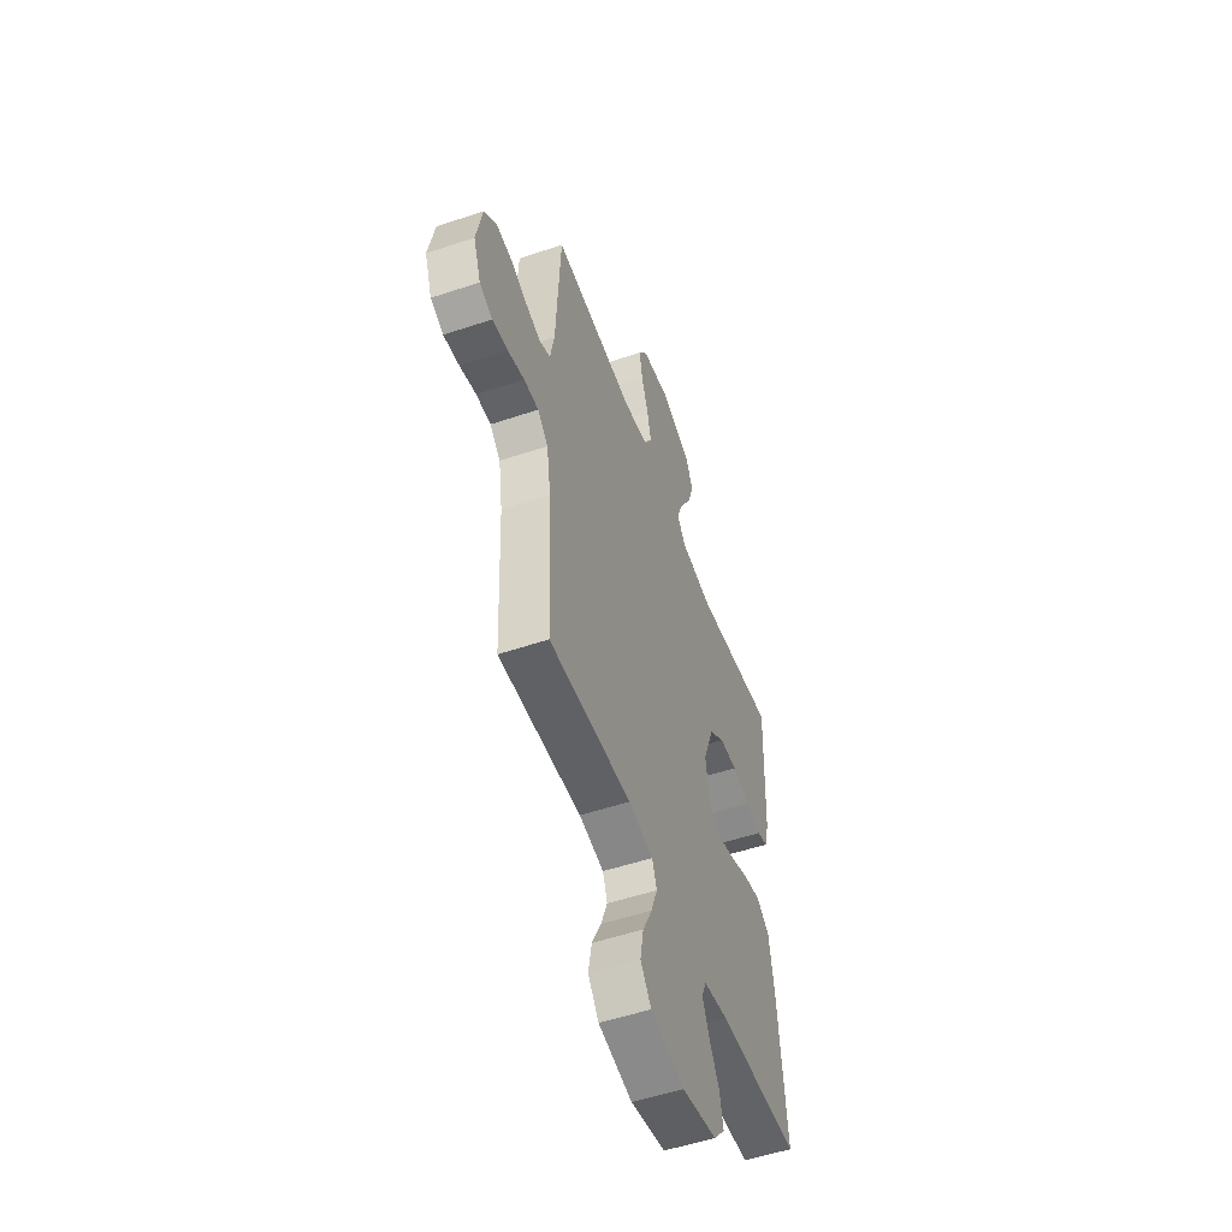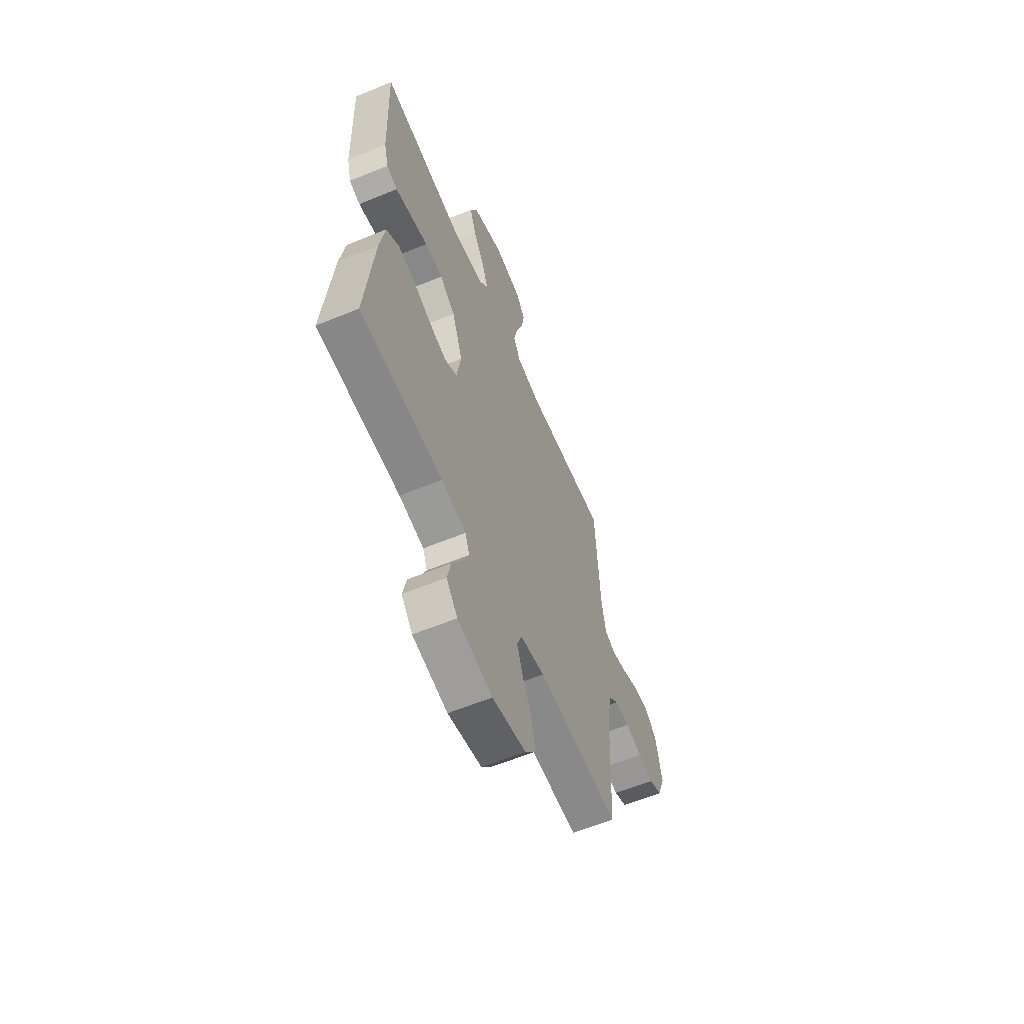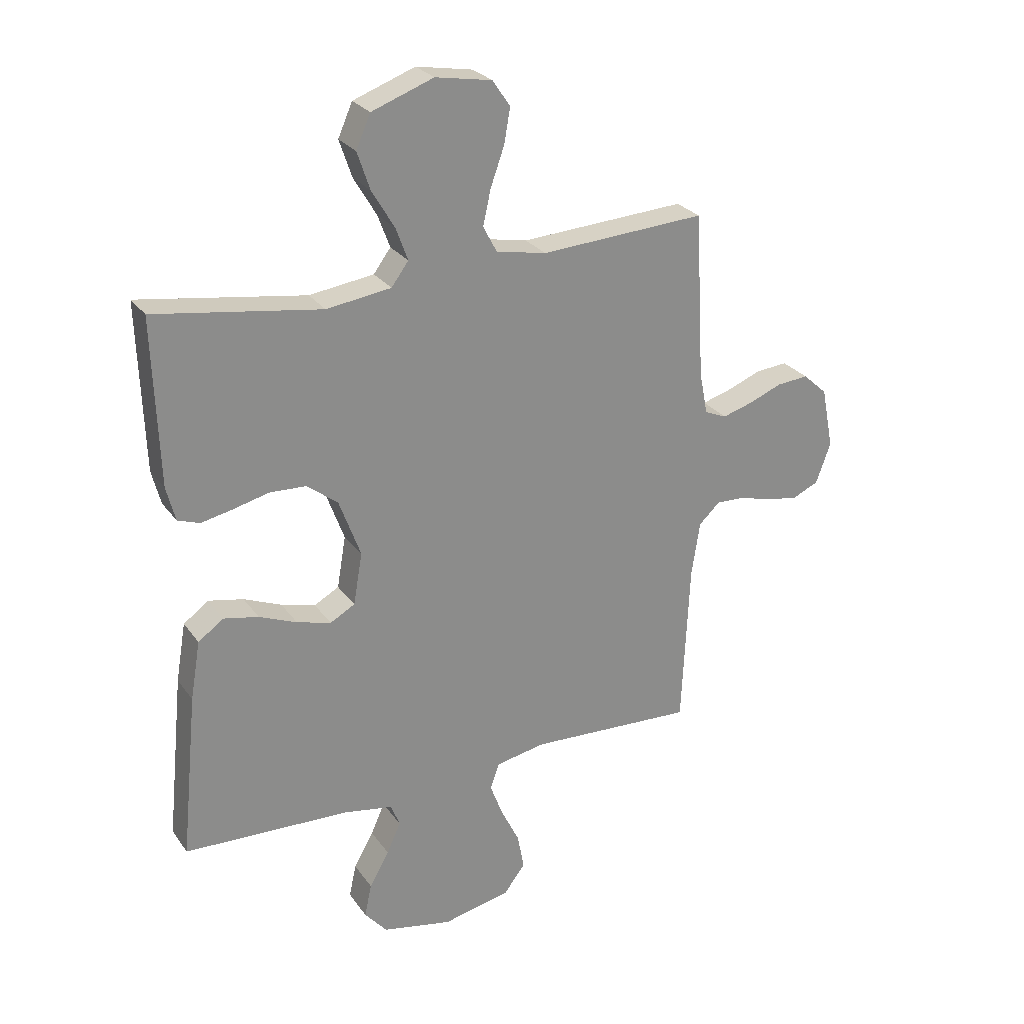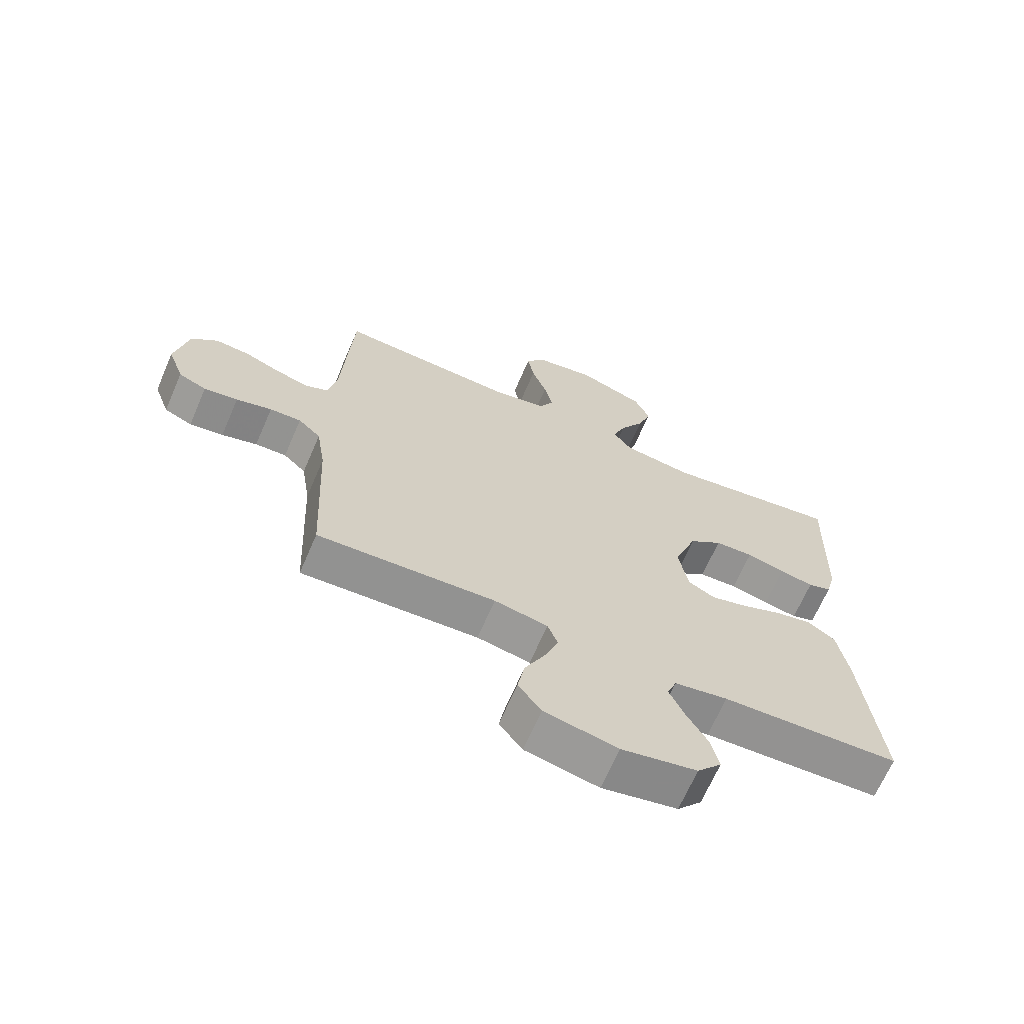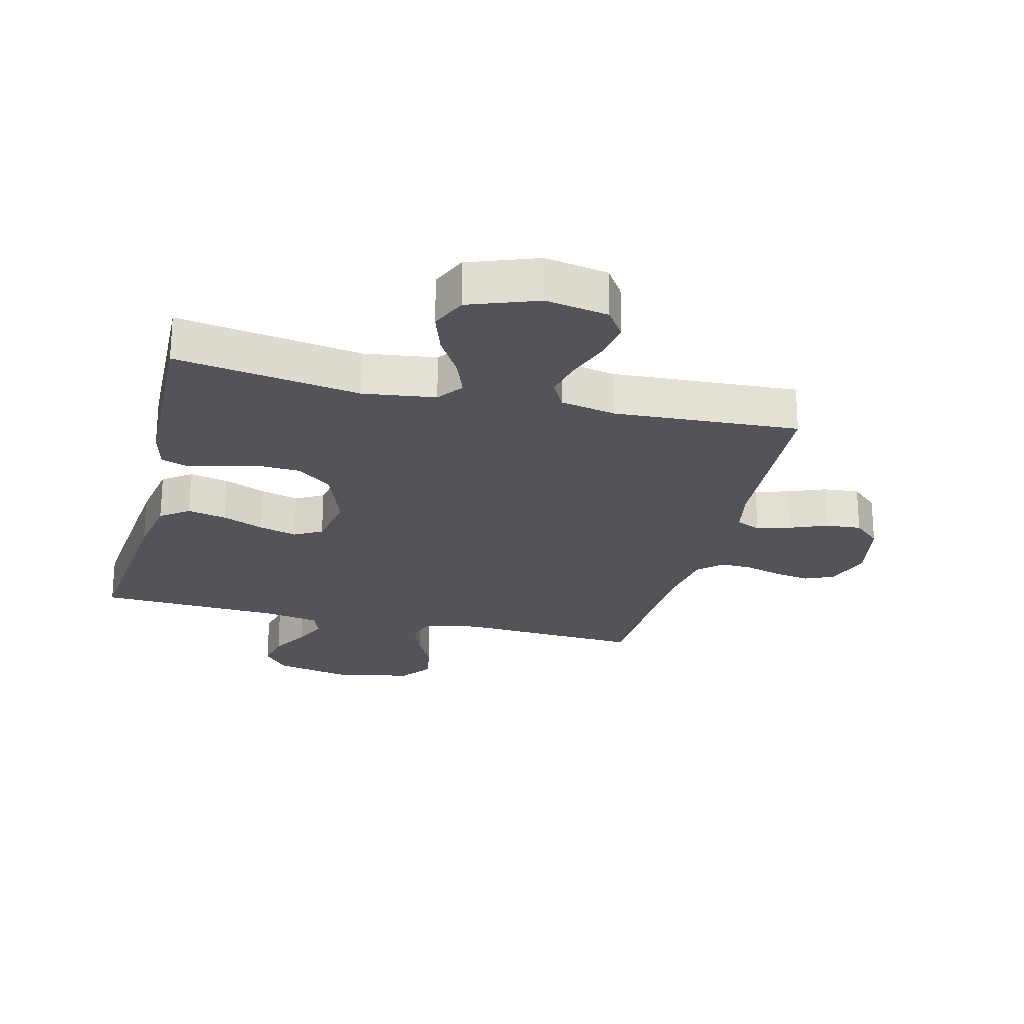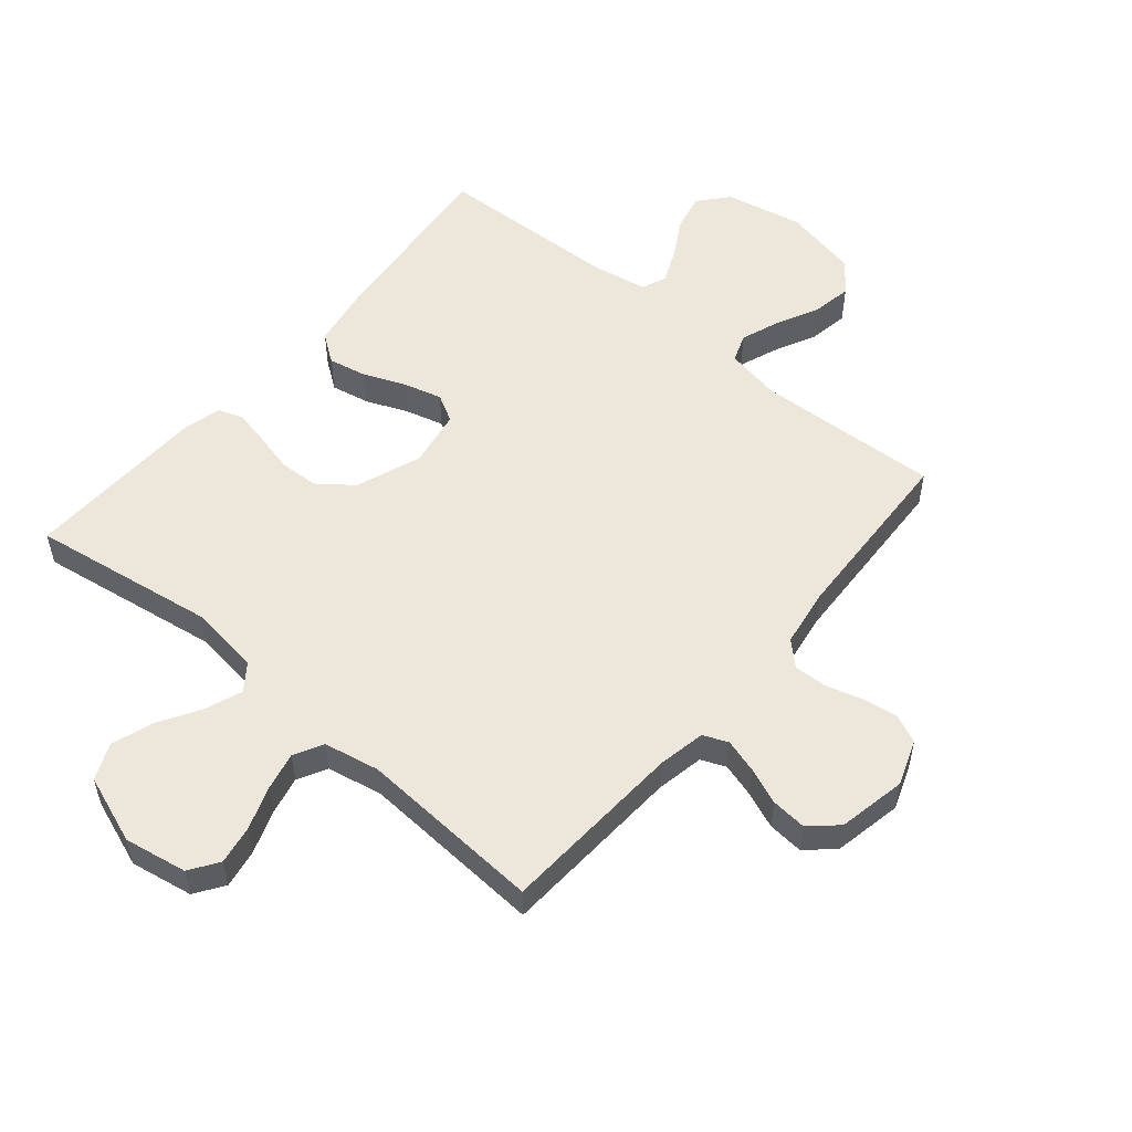
<metadata>
{"format":"obj","ext":"obj","renderer":"f3d","projection":"perspective","resolution":1024,"background":"white","views":[{"elev":-52.9,"azim":109.8,"up":"+Z"},{"elev":-60.5,"azim":-67.2,"up":"+Z"},{"elev":26.5,"azim":-27.5,"up":"+Z"},{"elev":-67.2,"azim":156.6,"up":"+Z"},{"elev":-23.8,"azim":-14.0,"up":"+Y"},{"elev":53.7,"azim":40.1,"up":"+Y"}]}
</metadata>
<code>
v -0.5 0.07 -0.5
v -0.47 0.07 -0.2
v -0.452 0.07 -0.094
v -0.406 0.07 -0.061
v -0.343 0.07 -0.074
v -0.275 0.07 -0.102
v -0.213 0.07 -0.119
v -0.168 0.07 -0.094
v -0.152 0.07 0
v -0.191 0.07 0.106
v -0.247 0.07 0.149
v -0.312 0.07 0.152
v -0.377 0.07 0.136
v -0.434 0.07 0.124
v -0.474 0.07 0.138
v -0.49 0.07 0.2
v -0.5 0.07 0.5
v -0.2 0.07 0.454
v -0.083 0.07 0.47
v -0.052 0.07 0.512
v -0.074 0.07 0.571
v -0.115 0.07 0.64
v -0.138 0.07 0.708
v -0.112 0.07 0.767
v 0 0.07 0.808
v 0.102 0.07 0.79
v 0.134 0.07 0.743
v 0.123 0.07 0.68
v 0.098 0.07 0.61
v 0.084 0.07 0.547
v 0.109 0.07 0.5
v 0.2 0.07 0.482
v 0.5 0.07 0.5
v 0.517 0.07 0.2
v 0.532 0.07 0.123
v 0.572 0.07 0.106
v 0.627 0.07 0.122
v 0.687 0.07 0.146
v 0.745 0.07 0.151
v 0.789 0.07 0.111
v 0.811 0.07 0
v 0.784 0.07 -0.074
v 0.737 0.07 -0.095
v 0.68 0.07 -0.086
v 0.62 0.07 -0.069
v 0.567 0.07 -0.067
v 0.529 0.07 -0.103
v 0.514 0.07 -0.2
v 0.5 0.07 -0.5
v 0.2 0.07 -0.485
v 0.11 0.07 -0.502
v 0.093 0.07 -0.548
v 0.116 0.07 -0.61
v 0.15 0.07 -0.679
v 0.162 0.07 -0.745
v 0.123 0.07 -0.796
v 0 0.07 -0.822
v -0.127 0.07 -0.796
v -0.168 0.07 -0.748
v -0.155 0.07 -0.688
v -0.119 0.07 -0.625
v -0.094 0.07 -0.569
v -0.11 0.07 -0.528
v -0.2 0.07 -0.512
v -0.5 0 -0.5
v -0.47 0 -0.2
v -0.452 0 -0.094
v -0.406 0 -0.061
v -0.343 0 -0.074
v -0.275 0 -0.102
v -0.213 0 -0.119
v -0.168 0 -0.094
v -0.152 0 0
v -0.191 0 0.106
v -0.247 0 0.149
v -0.312 0 0.152
v -0.377 0 0.136
v -0.434 0 0.124
v -0.474 0 0.138
v -0.49 0 0.2
v -0.5 0 0.5
v -0.2 0 0.454
v -0.083 0 0.47
v -0.052 0 0.512
v -0.074 0 0.571
v -0.115 0 0.64
v -0.138 0 0.708
v -0.112 0 0.767
v 0 0 0.808
v 0.102 0 0.79
v 0.134 0 0.743
v 0.123 0 0.68
v 0.098 0 0.61
v 0.084 0 0.547
v 0.109 0 0.5
v 0.2 0 0.482
v 0.5 0 0.5
v 0.517 0 0.2
v 0.532 0 0.123
v 0.572 0 0.106
v 0.627 0 0.122
v 0.687 0 0.146
v 0.745 0 0.151
v 0.789 0 0.111
v 0.811 0 0
v 0.784 0 -0.074
v 0.737 0 -0.095
v 0.68 0 -0.086
v 0.62 0 -0.069
v 0.567 0 -0.067
v 0.529 0 -0.103
v 0.514 0 -0.2
v 0.5 0 -0.5
v 0.2 0 -0.485
v 0.11 0 -0.502
v 0.093 0 -0.548
v 0.116 0 -0.61
v 0.15 0 -0.679
v 0.162 0 -0.745
v 0.123 0 -0.796
v 0 0 -0.822
v -0.127 0 -0.796
v -0.168 0 -0.748
v -0.155 0 -0.688
v -0.119 0 -0.625
v -0.094 0 -0.569
v -0.11 0 -0.528
v -0.2 0 -0.512
f 58 59 60 61
f 58 61 62
f 57 58 62
f 56 57 62
f 53 54 55 56
f 52 53 56 62
f 51 52 62 63
f 48 49 50
f 47 48 50 51
f 42 43 44 45
f 42 45 46
f 41 42 46
f 40 41 46
f 37 38 39 40
f 36 37 40 46
f 35 36 46 47
f 32 33 34
f 31 32 34 35
f 26 27 28 29
f 26 29 30
f 25 26 30
f 24 25 30
f 21 22 23 24
f 20 21 24 30
f 19 20 30 31
f 15 16 17 18
f 15 18 19
f 12 13 14 15
f 12 15 19 31
f 3 4 5 6
f 3 6 7
f 64 1 2 3
f 64 3 7
f 63 64 7 8
f 51 63 8 9
f 47 51 9 10
f 35 47 10 11
f 11 12 31 35
f 125 124 123 122
f 126 125 122
f 126 122 121
f 126 121 120
f 120 119 118 117
f 126 120 117 116
f 127 126 116 115
f 114 113 112
f 115 114 112 111
f 109 108 107 106
f 110 109 106
f 110 106 105
f 110 105 104
f 104 103 102 101
f 110 104 101 100
f 111 110 100 99
f 98 97 96
f 99 98 96 95
f 93 92 91 90
f 94 93 90
f 94 90 89
f 94 89 88
f 88 87 86 85
f 94 88 85 84
f 95 94 84 83
f 82 81 80 79
f 83 82 79
f 79 78 77 76
f 95 83 79 76
f 70 69 68 67
f 71 70 67
f 67 66 65 128
f 71 67 128
f 72 71 128 127
f 73 72 127 115
f 74 73 115 111
f 75 74 111 99
f 99 95 76 75
f 1 65 66 2
f 2 66 67 3
f 3 67 68 4
f 4 68 69 5
f 5 69 70 6
f 6 70 71 7
f 7 71 72 8
f 8 72 73 9
f 9 73 74 10
f 10 74 75 11
f 11 75 76 12
f 12 76 77 13
f 13 77 78 14
f 14 78 79 15
f 15 79 80 16
f 16 80 81 17
f 17 81 82 18
f 18 82 83 19
f 19 83 84 20
f 20 84 85 21
f 21 85 86 22
f 22 86 87 23
f 23 87 88 24
f 24 88 89 25
f 25 89 90 26
f 26 90 91 27
f 27 91 92 28
f 28 92 93 29
f 29 93 94 30
f 30 94 95 31
f 31 95 96 32
f 32 96 97 33
f 33 97 98 34
f 34 98 99 35
f 35 99 100 36
f 36 100 101 37
f 37 101 102 38
f 38 102 103 39
f 39 103 104 40
f 40 104 105 41
f 41 105 106 42
f 42 106 107 43
f 43 107 108 44
f 44 108 109 45
f 45 109 110 46
f 46 110 111 47
f 47 111 112 48
f 48 112 113 49
f 49 113 114 50
f 50 114 115 51
f 51 115 116 52
f 52 116 117 53
f 53 117 118 54
f 54 118 119 55
f 55 119 120 56
f 56 120 121 57
f 57 121 122 58
f 58 122 123 59
f 59 123 124 60
f 60 124 125 61
f 61 125 126 62
f 62 126 127 63
f 63 127 128 64
f 64 128 65 1

</code>
